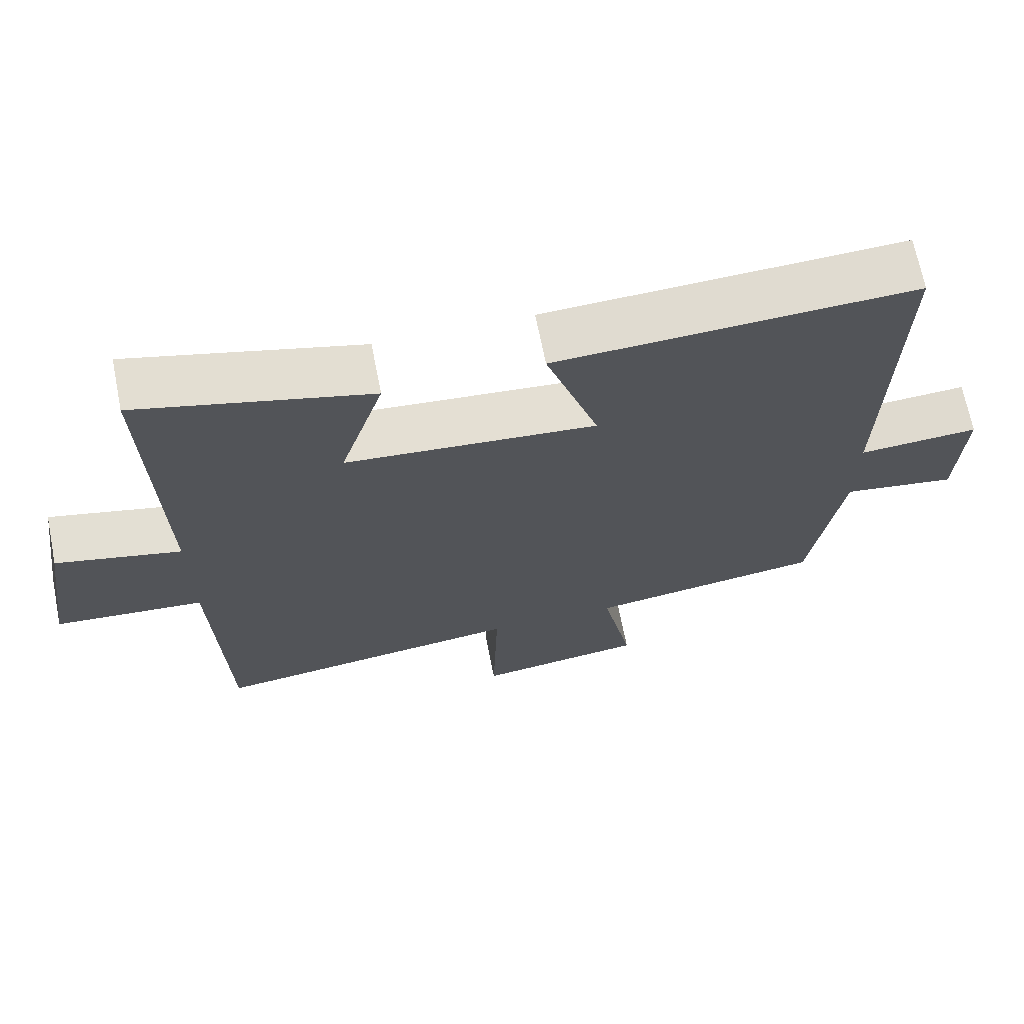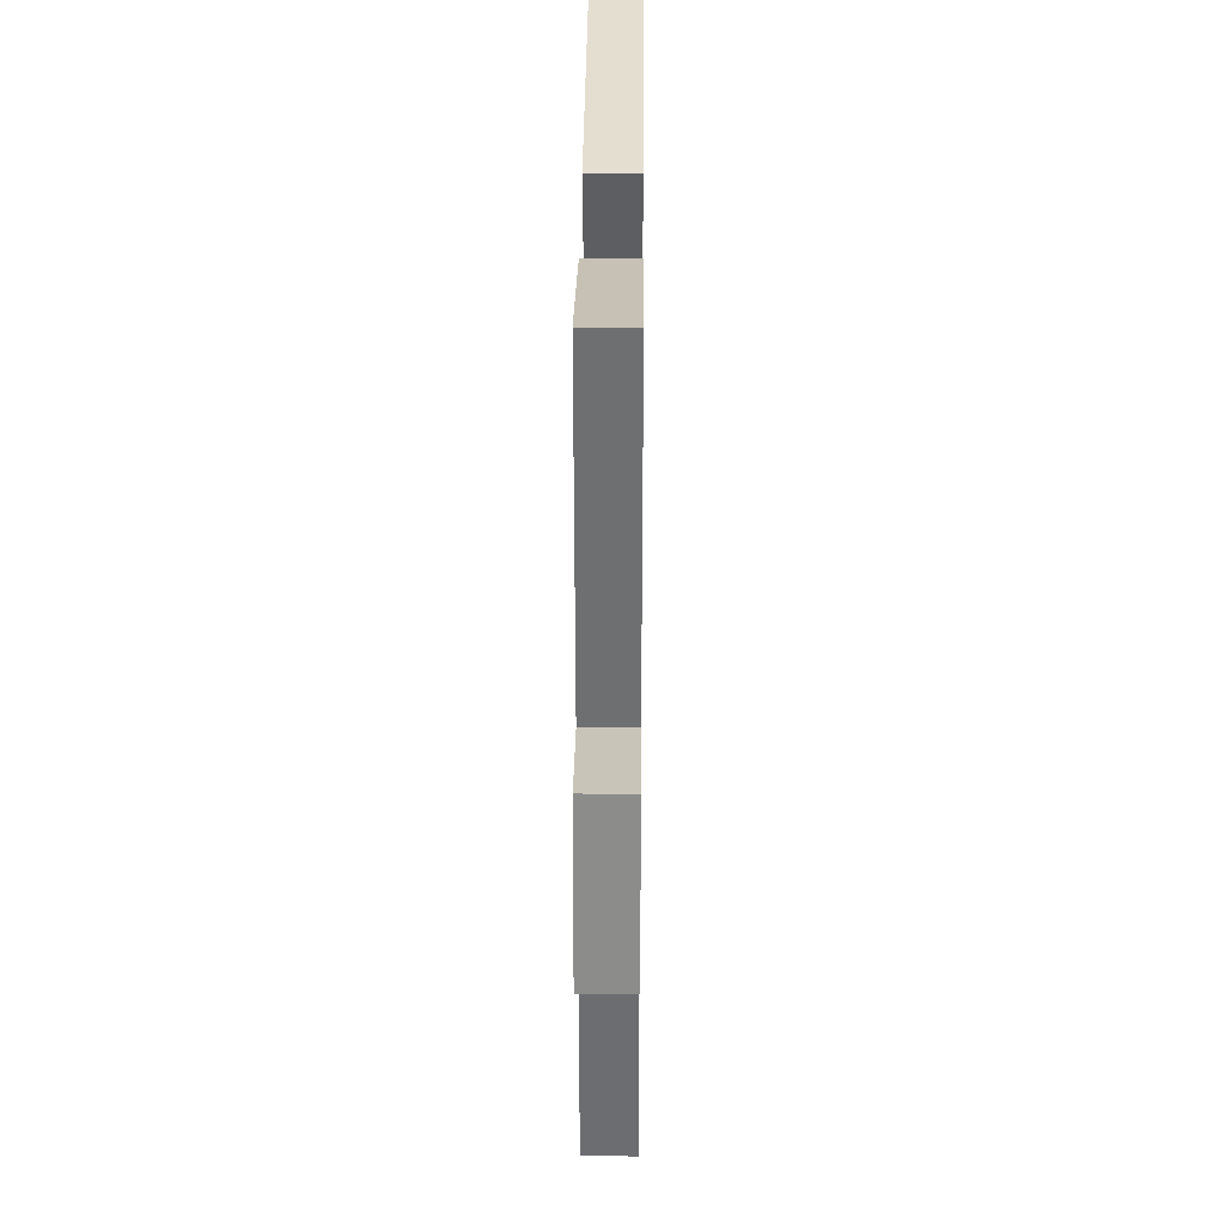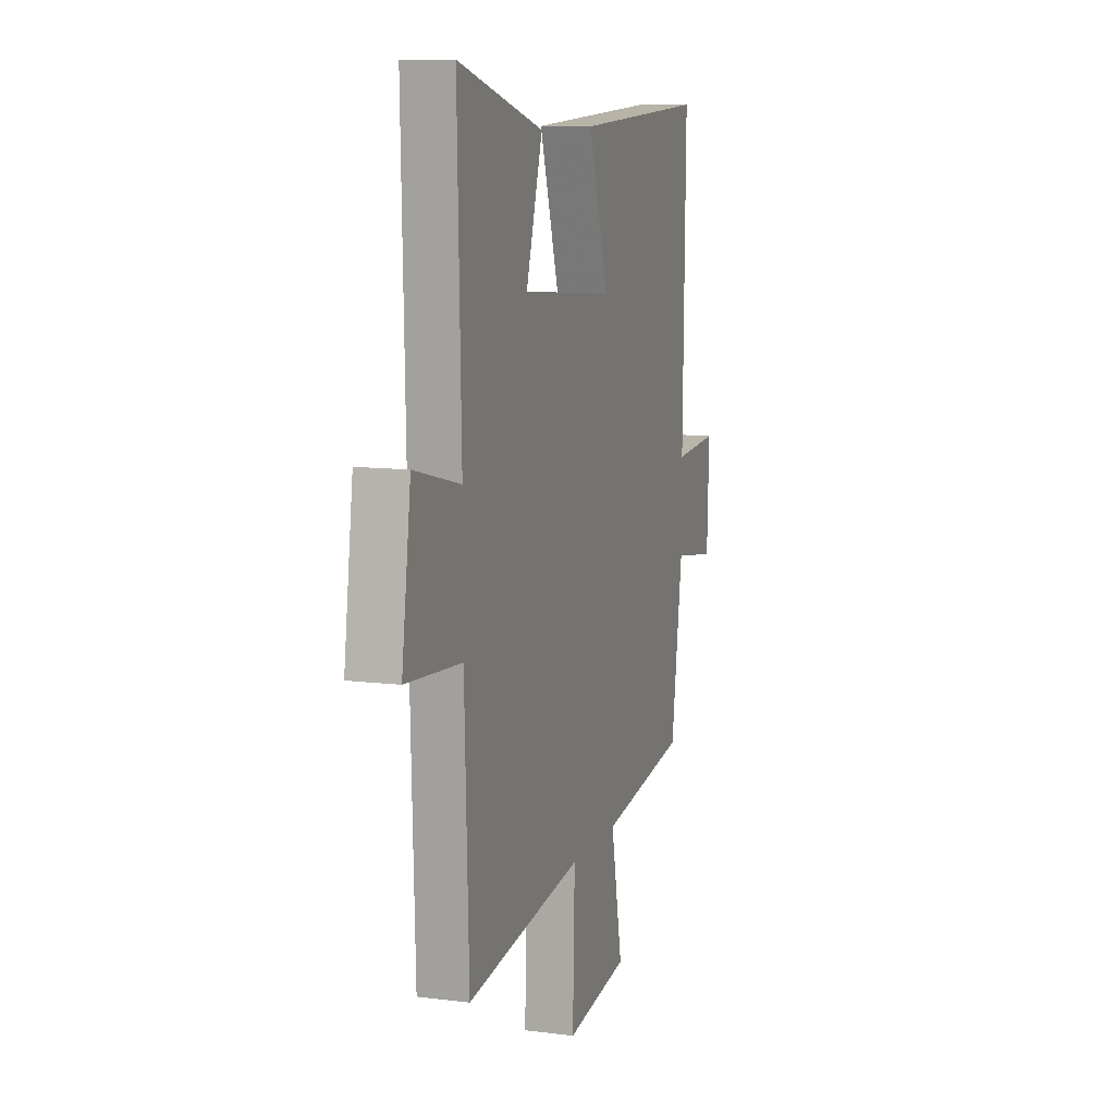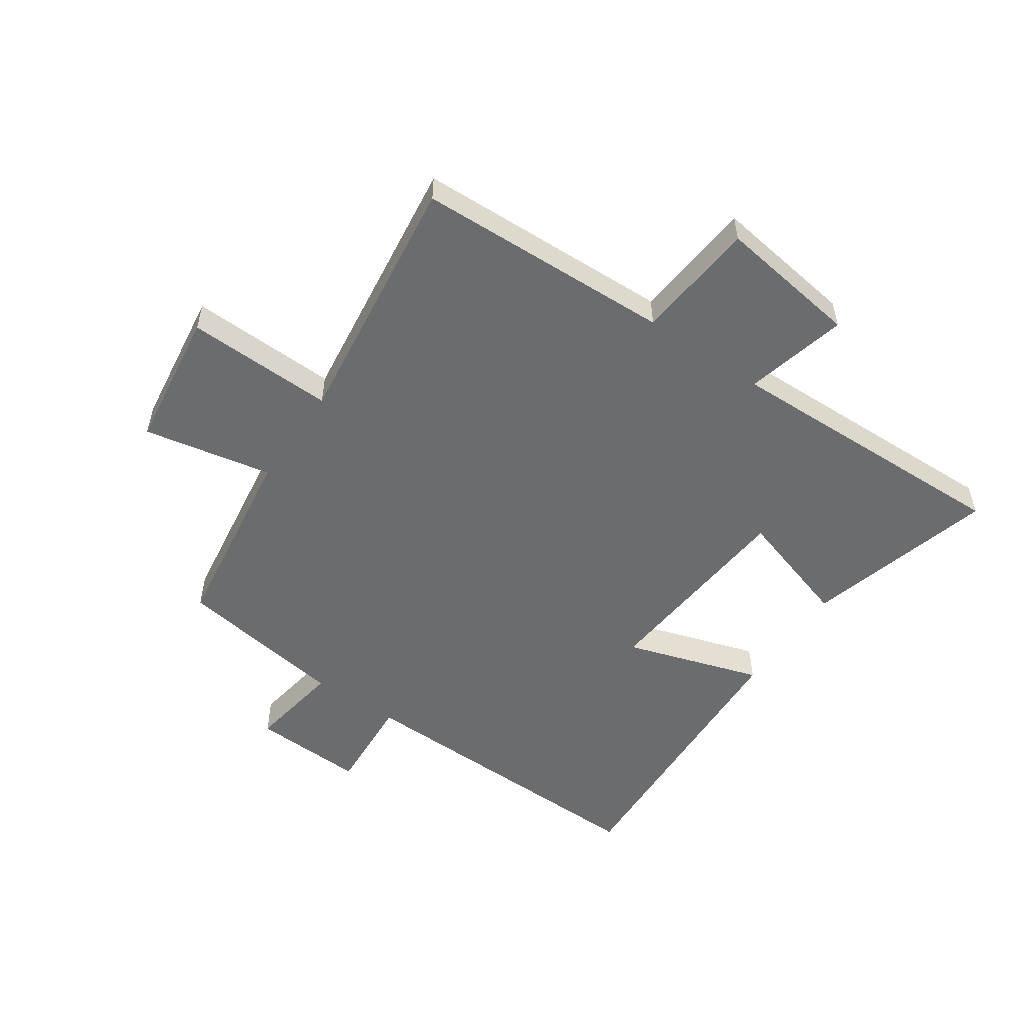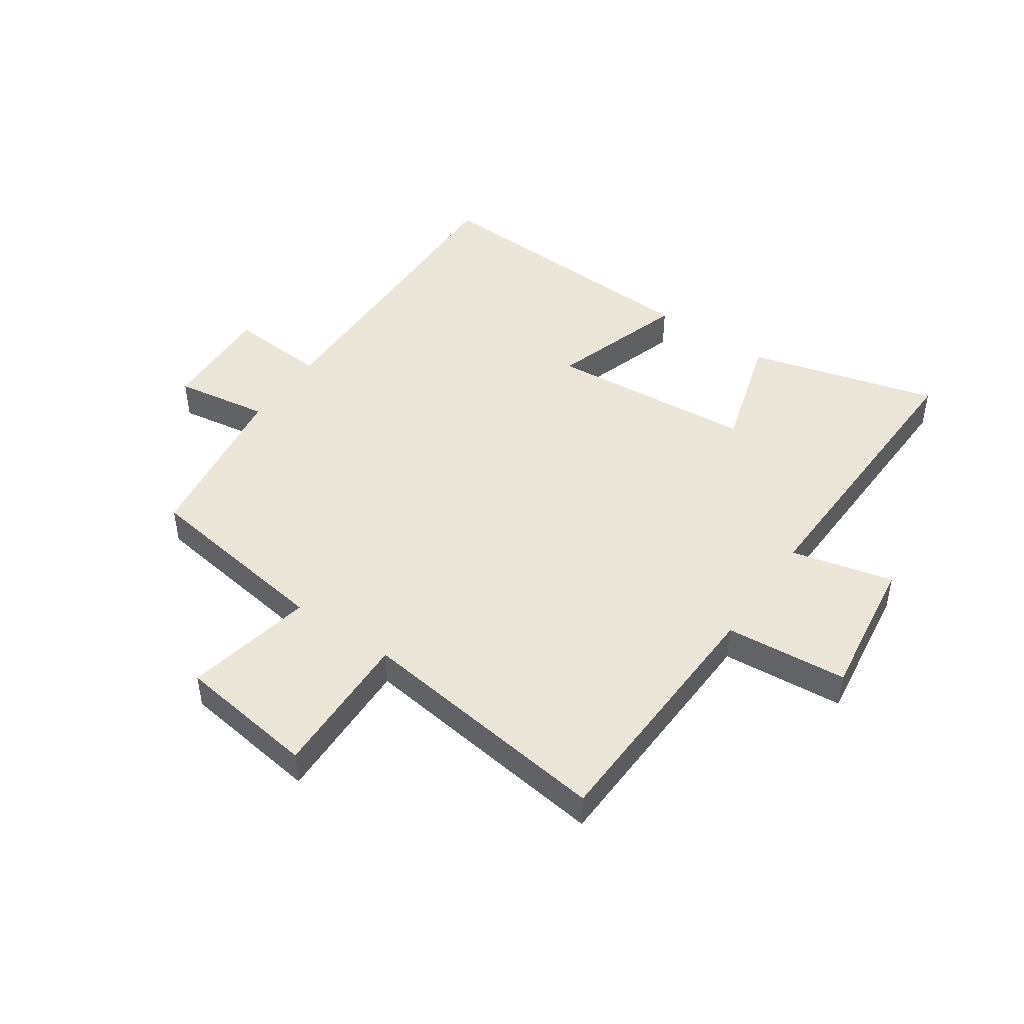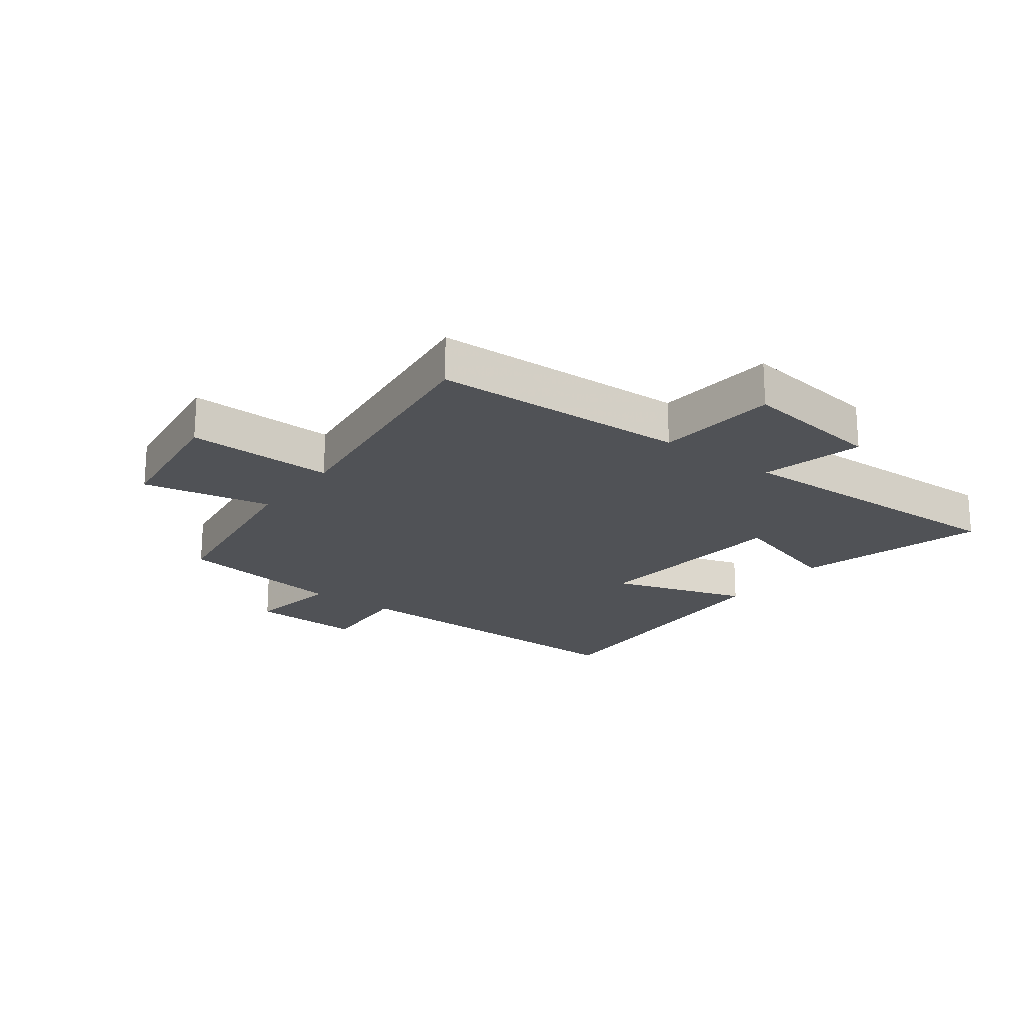
<metadata>
{"format":"obj","ext":"obj","renderer":"f3d","projection":"perspective","resolution":1024,"background":"white","views":[{"elev":68.5,"azim":-11.2,"up":"+Z"},{"elev":33.9,"azim":-89.5,"up":"+Z"},{"elev":10.3,"azim":-72.3,"up":"+Z"},{"elev":-53.6,"azim":-124.5,"up":"+Y"},{"elev":46.6,"azim":-145.3,"up":"+Y"},{"elev":-20.7,"azim":-126.9,"up":"+Y"}]}
</metadata>
<code>
v 0.51 0.07 0.522
v 0.5 0.07 -0.012
v 0.666 0.07 -0.001
v 0.658 0.07 -0.191
v 0.5 0.07 -0.166
v 0.457 0.07 -0.453
v 0.132 0.07 -0.5
v 0.175 0.07 -0.717
v -0.059 0.07 -0.749
v -0.052 0.07 -0.5
v -0.485 0.07 -0.556
v -0.5 0.07 -0.124
v -0.706 0.07 -0.106
v -0.672 0.07 0.134
v -0.5 0.07 0.092
v -0.513 0.07 0.587
v -0.195 0.07 0.5
v -0.256 0.07 0.301
v 0.09 0.07 0.271
v 0.017 0.07 0.5
v 0.51 0 0.522
v 0.5 0 -0.012
v 0.666 0 -0.001
v 0.658 0 -0.191
v 0.5 0 -0.166
v 0.457 0 -0.453
v 0.132 0 -0.5
v 0.175 0 -0.717
v -0.059 0 -0.749
v -0.052 0 -0.5
v -0.485 0 -0.556
v -0.5 0 -0.124
v -0.706 0 -0.106
v -0.672 0 0.134
v -0.5 0 0.092
v -0.513 0 0.587
v -0.195 0 0.5
v -0.256 0 0.301
v 0.09 0 0.271
v 0.017 0 0.5
f 19 20 1 2
f 18 19 2
f 15 16 17 18
f 15 18 2
f 12 13 14 15
f 12 15 2
f 11 12 2
f 10 11 2
f 7 8 9 10
f 7 10 2
f 6 7 2
f 5 6 2
f 2 3 4 5
f 22 21 40 39
f 22 39 38
f 38 37 36 35
f 22 38 35
f 35 34 33 32
f 22 35 32
f 22 32 31
f 22 31 30
f 30 29 28 27
f 22 30 27
f 22 27 26
f 22 26 25
f 25 24 23 22
f 1 21 22 2
f 2 22 23 3
f 3 23 24 4
f 4 24 25 5
f 5 25 26 6
f 6 26 27 7
f 7 27 28 8
f 8 28 29 9
f 9 29 30 10
f 10 30 31 11
f 11 31 32 12
f 12 32 33 13
f 13 33 34 14
f 14 34 35 15
f 15 35 36 16
f 16 36 37 17
f 17 37 38 18
f 18 38 39 19
f 19 39 40 20
f 20 40 21 1

</code>
